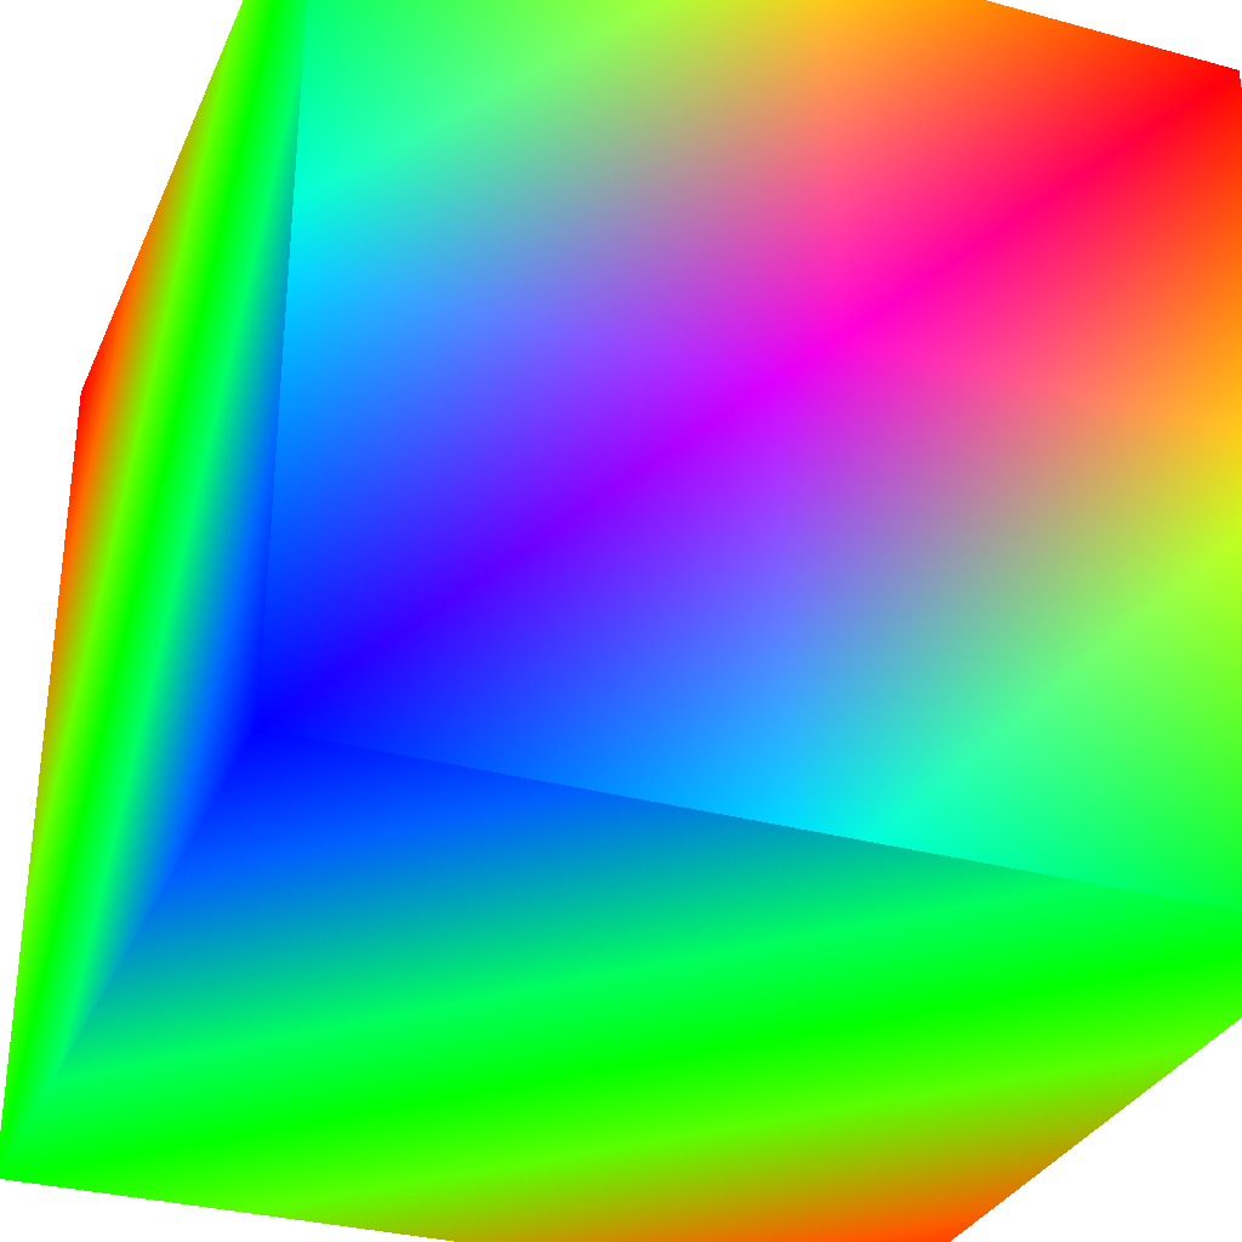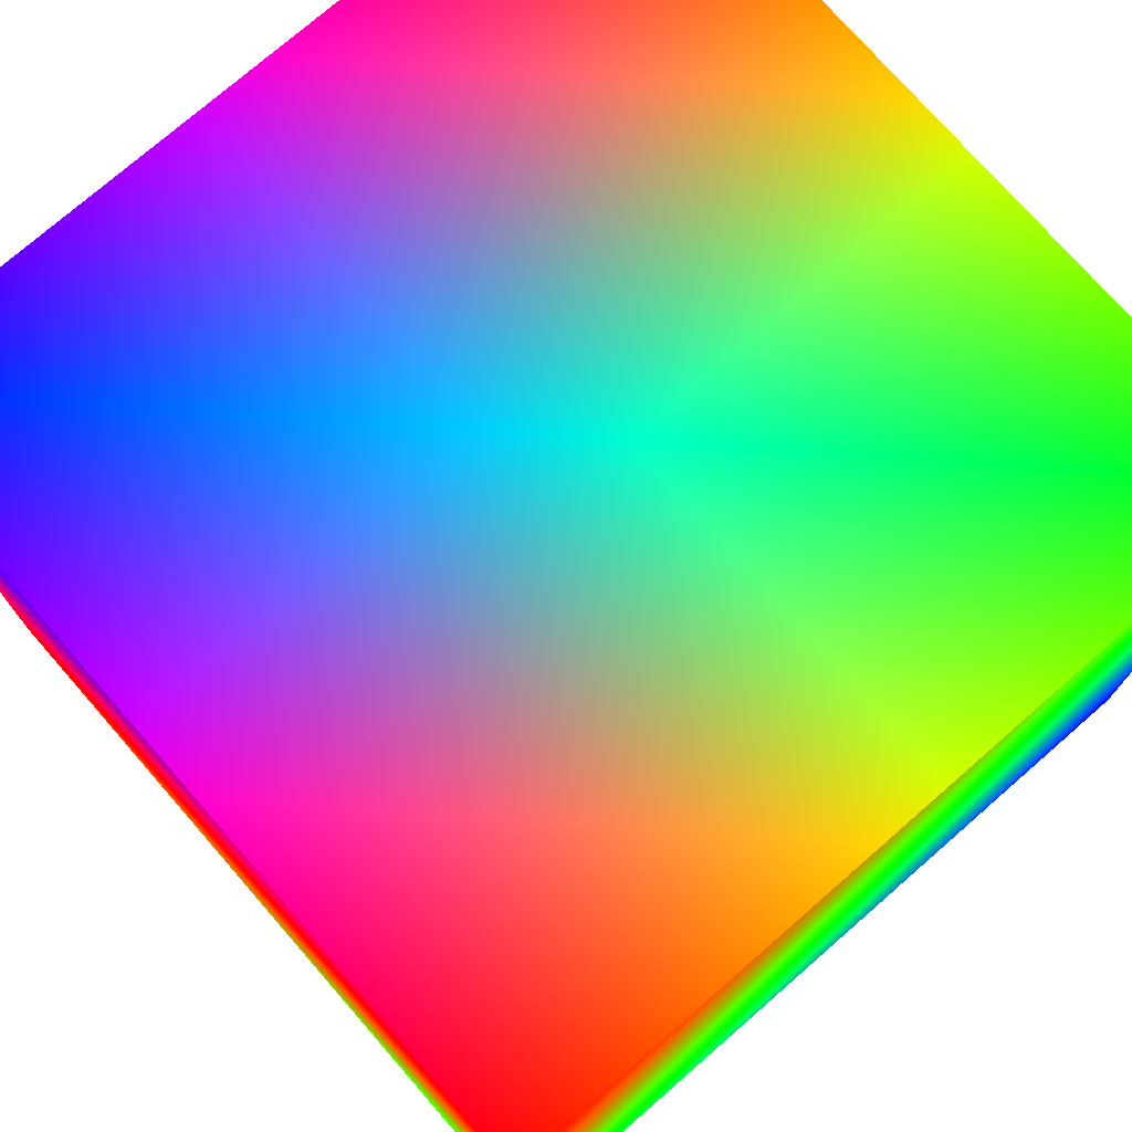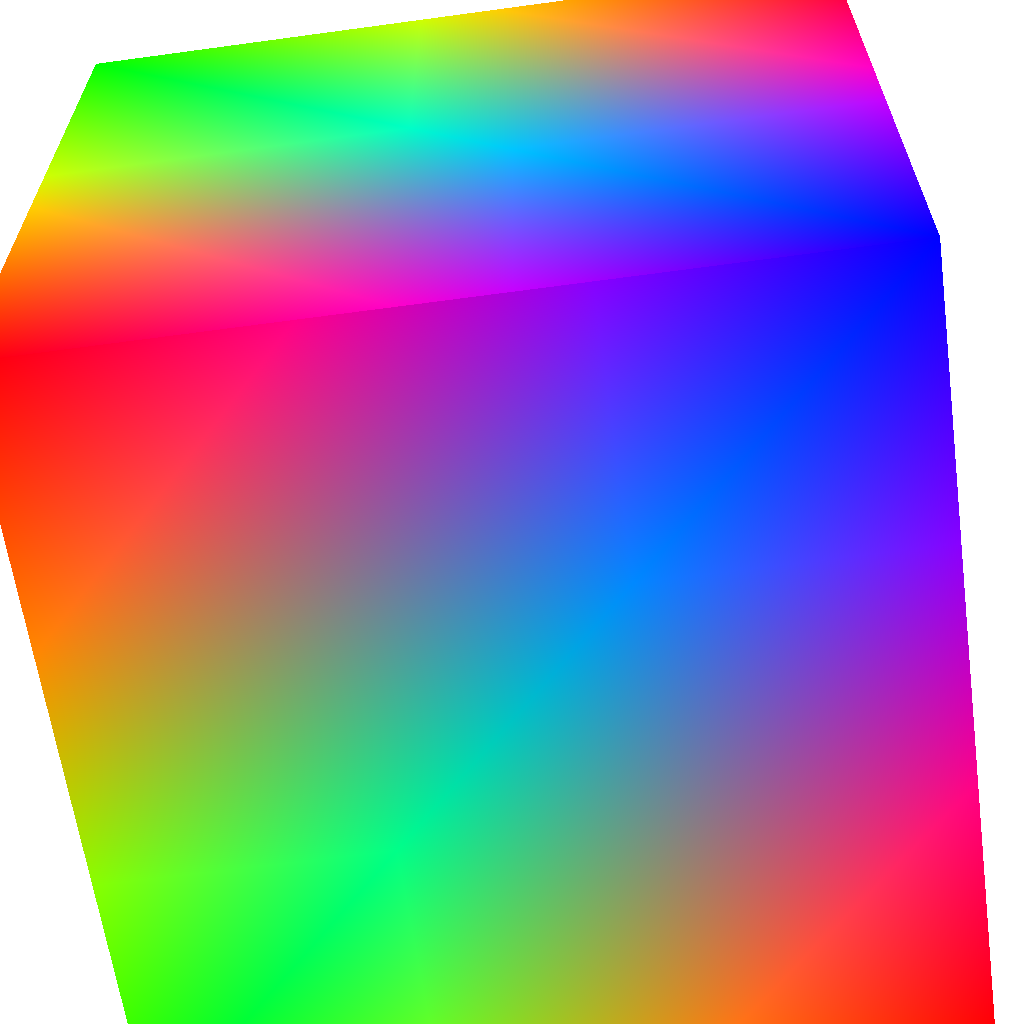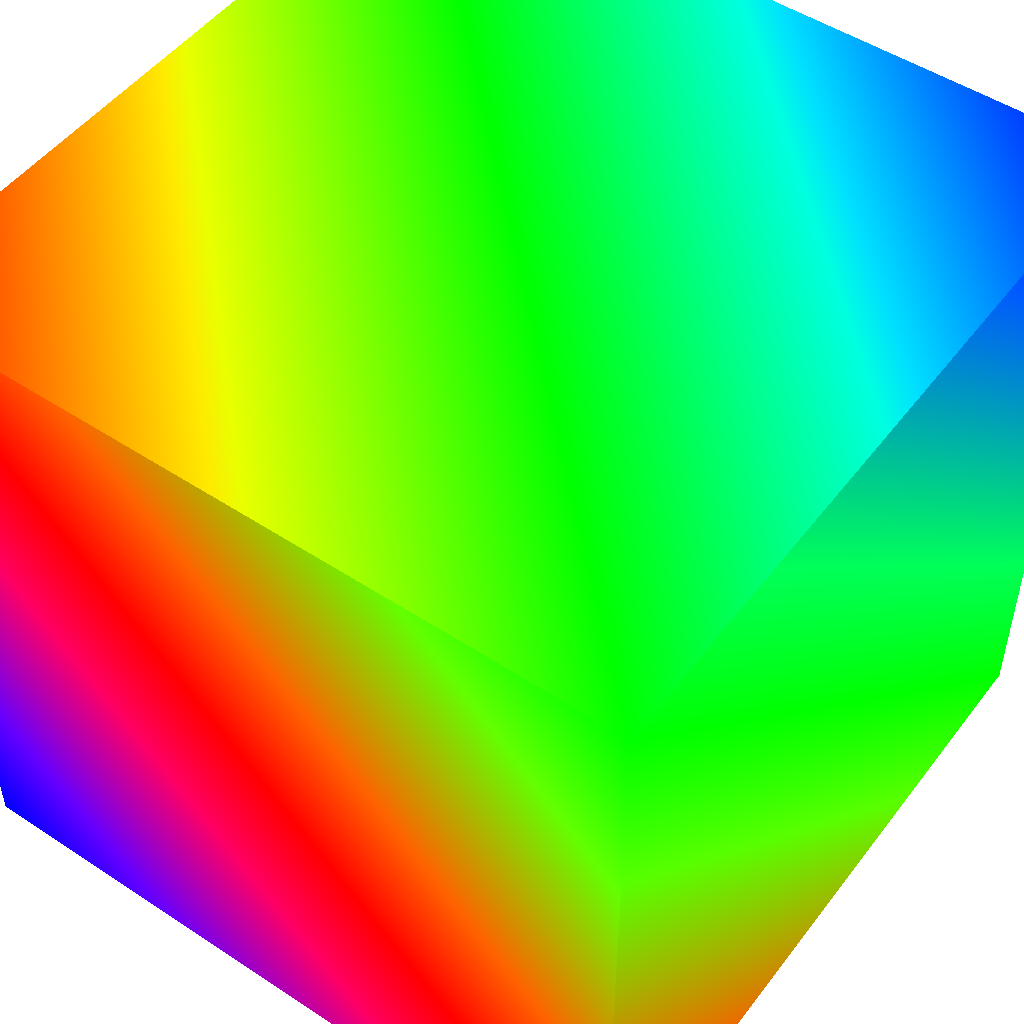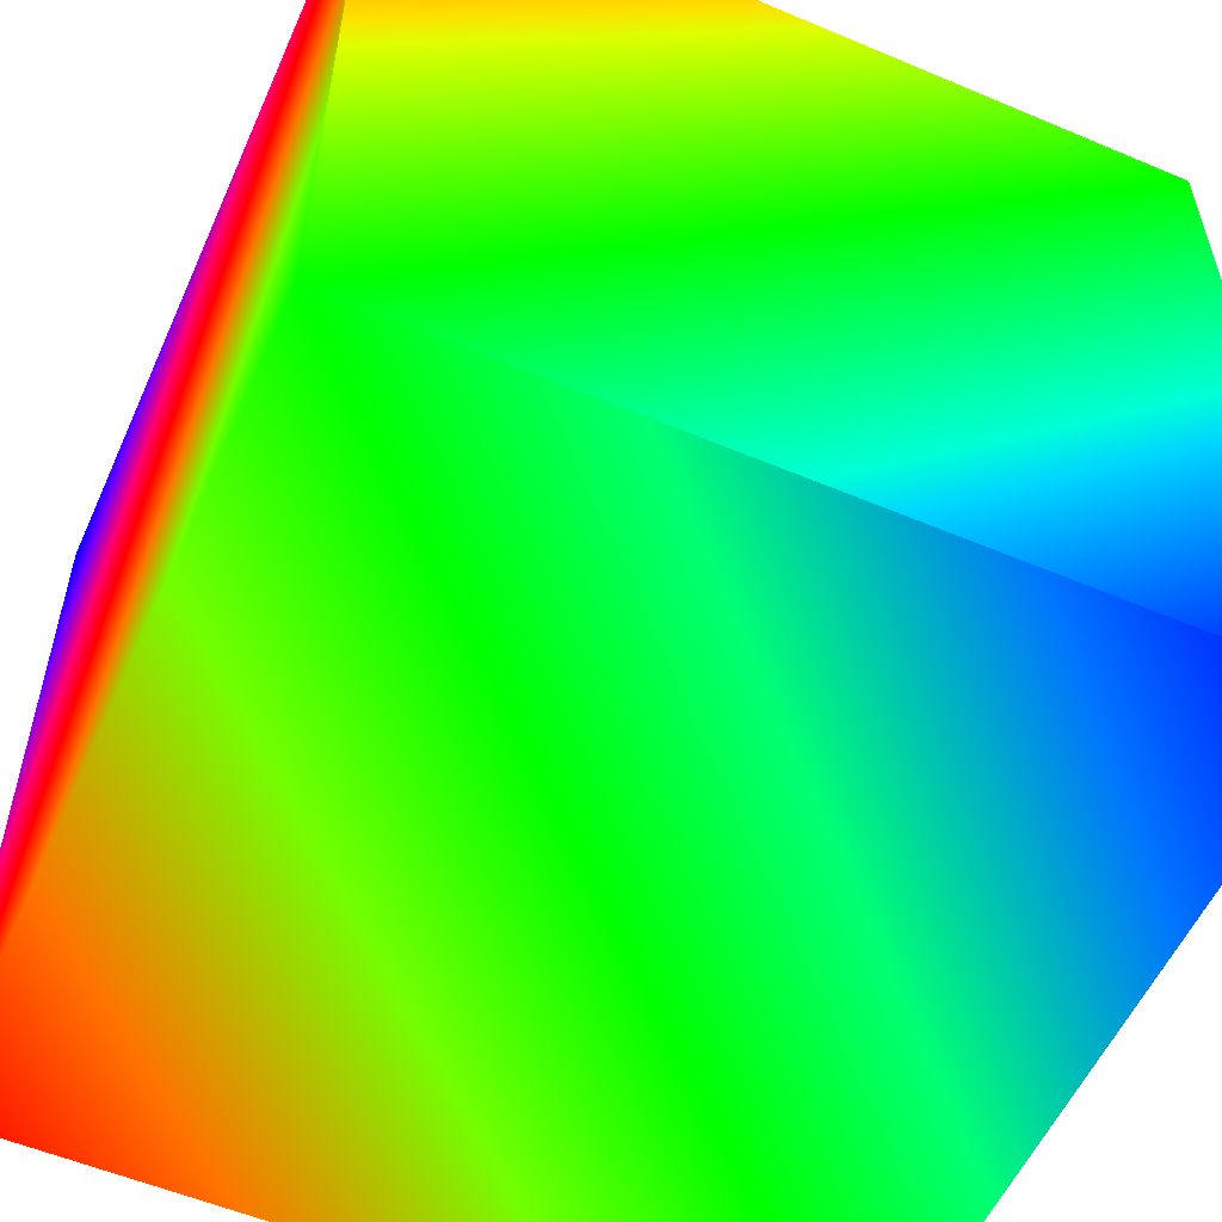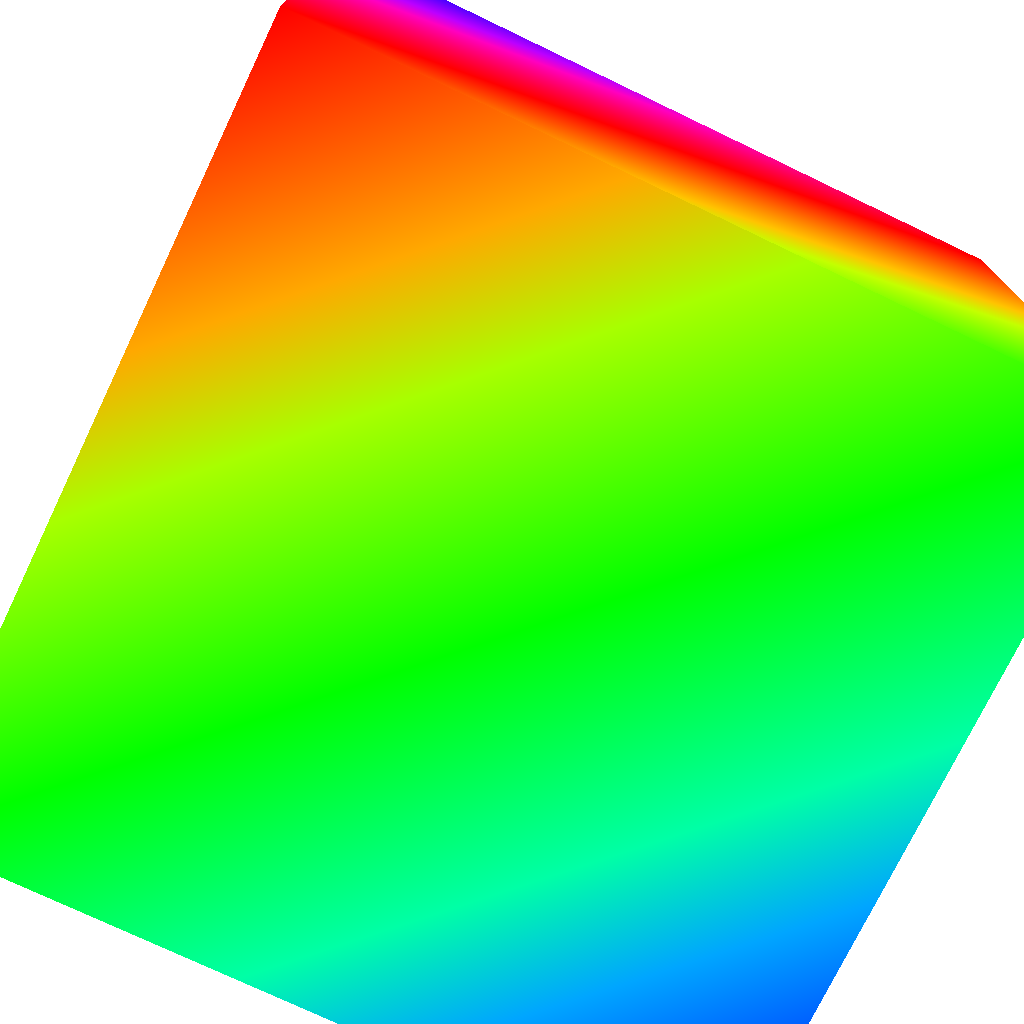
<metadata>
{"format":"obj","ext":"obj","renderer":"f3d","projection":"perspective","resolution":1024,"background":"white","views":[{"elev":-31.8,"azim":68.9,"up":"+Y"},{"elev":75.2,"azim":-41.1,"up":"+Y"},{"elev":-62.9,"azim":-172.1,"up":"+Z"},{"elev":50.2,"azim":-54.1,"up":"+Z"},{"elev":-55.9,"azim":-23.9,"up":"+Y"},{"elev":-74.8,"azim":-115.6,"up":"+Y"}]}
</metadata>
<code>
o  cube
v  -0.5 -0.5 -0.5 1 0 0
v  -0.5 -0.5 0.5 0 1 0
v  -0.5 0.5 -0.5 0 0 1
v  -0.5 0.5 0.5 1 0 0
v  0.5 -0.5 -0.5 0 1 0
v  0.5 -0.5 0.5 0 0 1
v  0.5 0.5 -0.5 1 0 0
v  0.5 0.5 0.5 0 1 0
f 1 2 4
f 1 4 3
f 2 6 8
f 2 8 4
f 6 5 7
f 6 7 8
f 5 1 3
f 5 3 7
f 5 6 2
f 5 2 1
f 3 4 8
f 3 8 7

</code>
